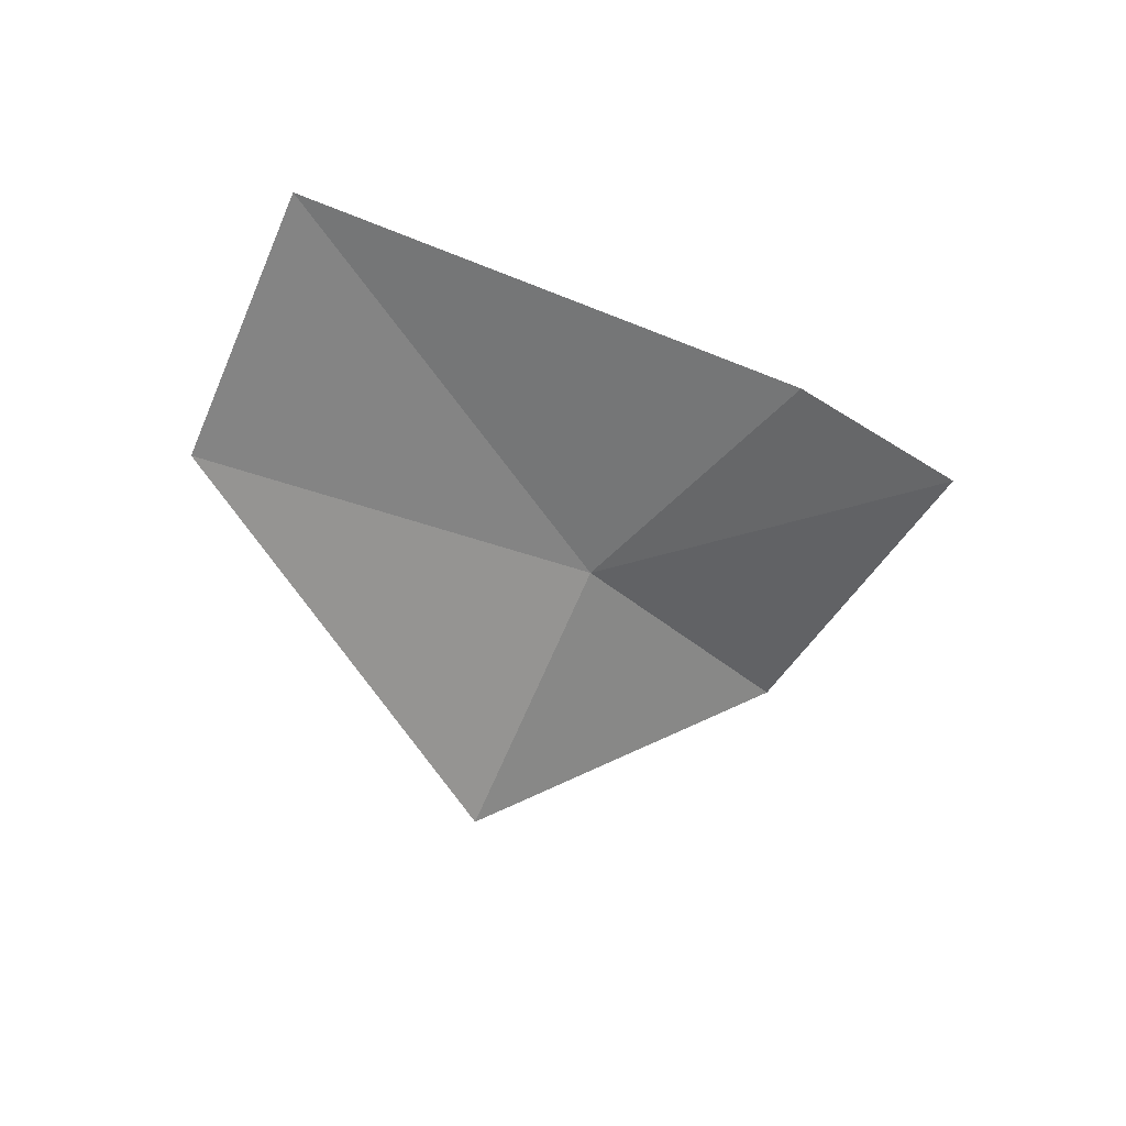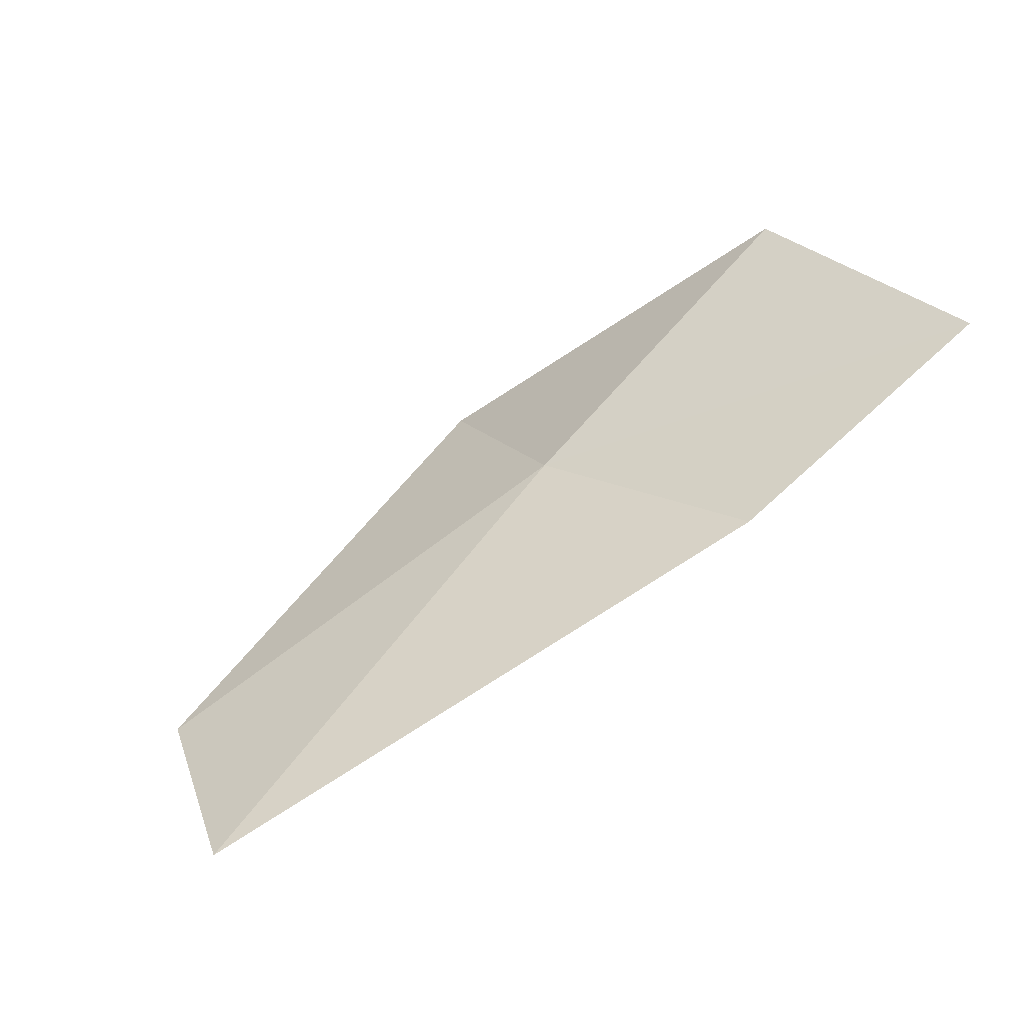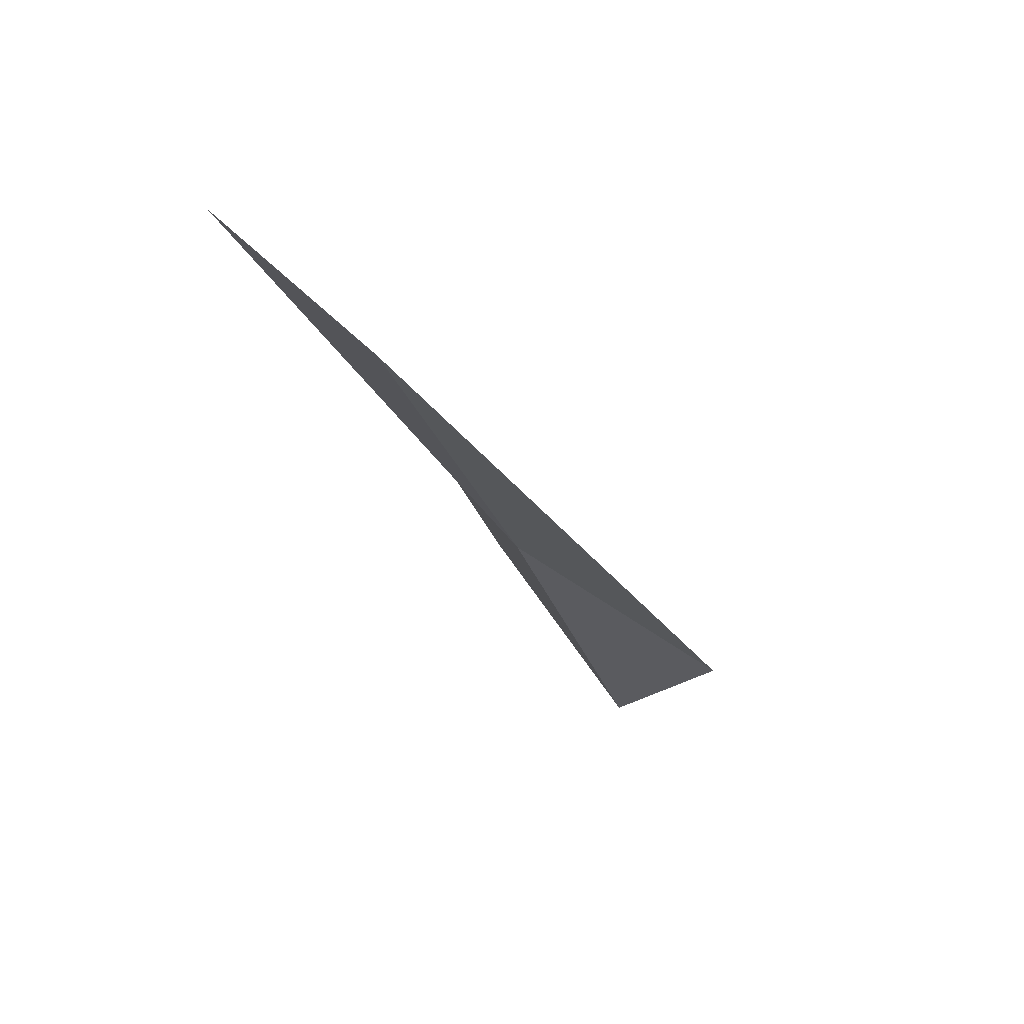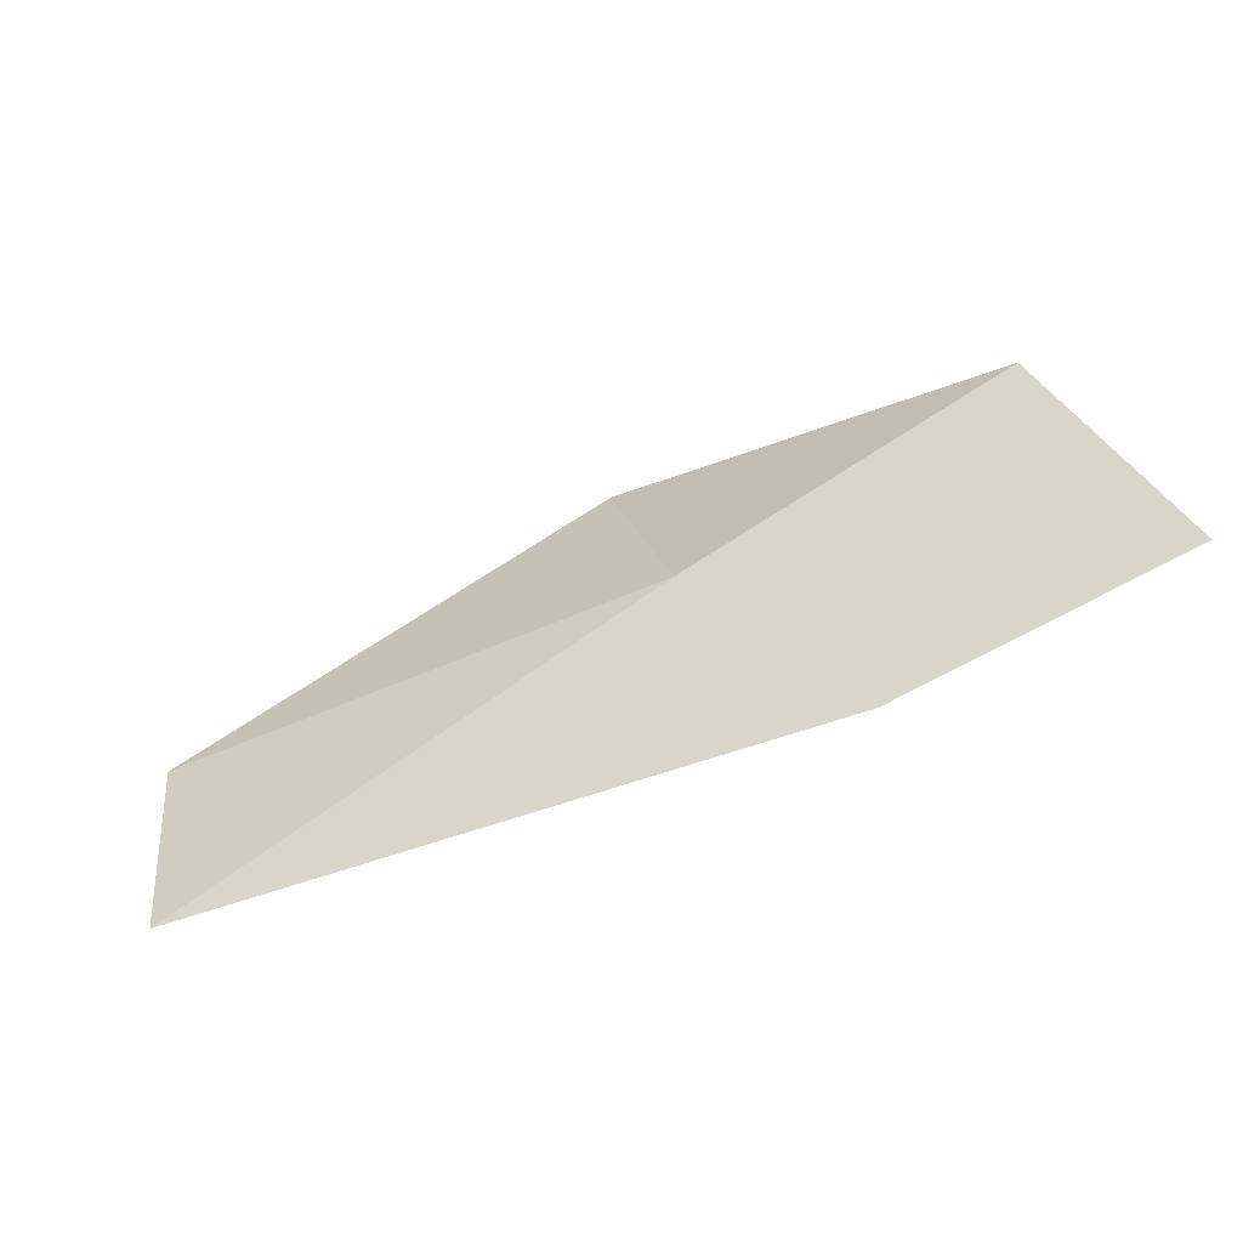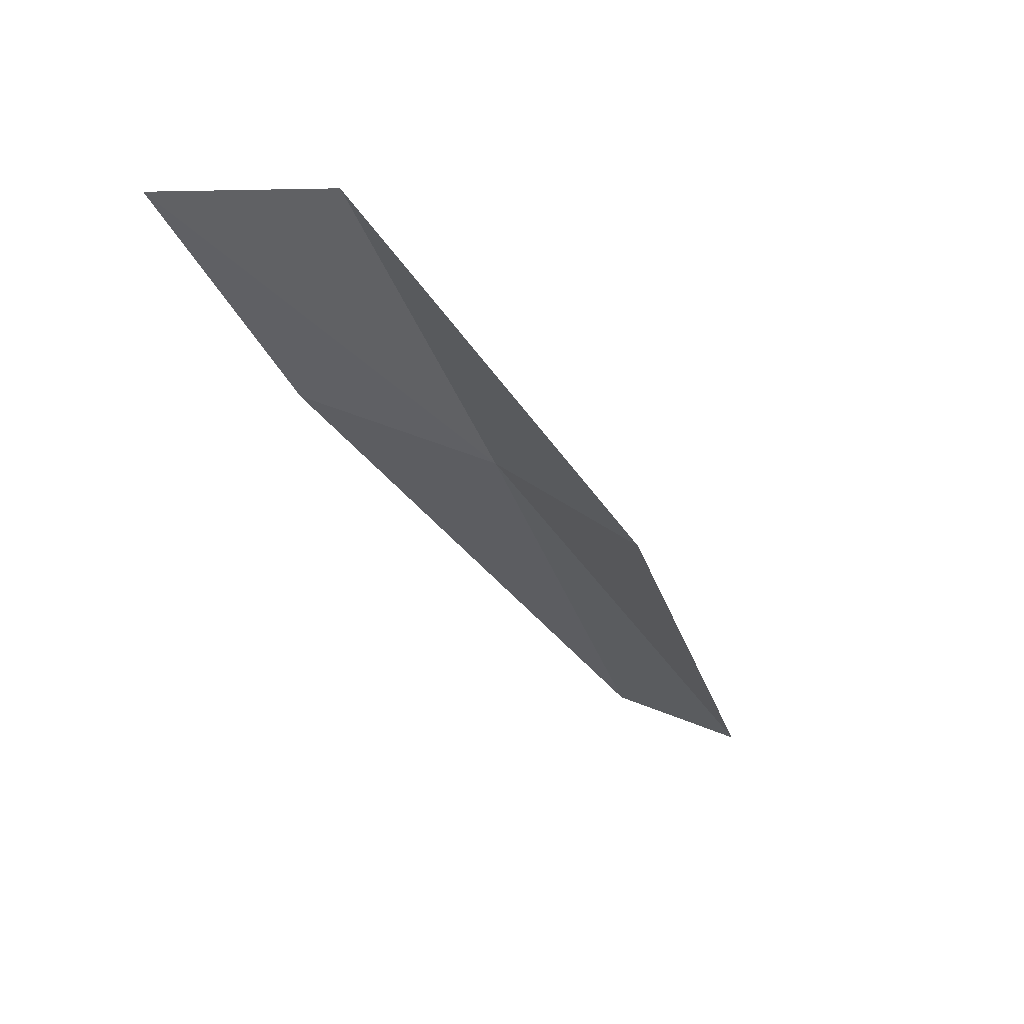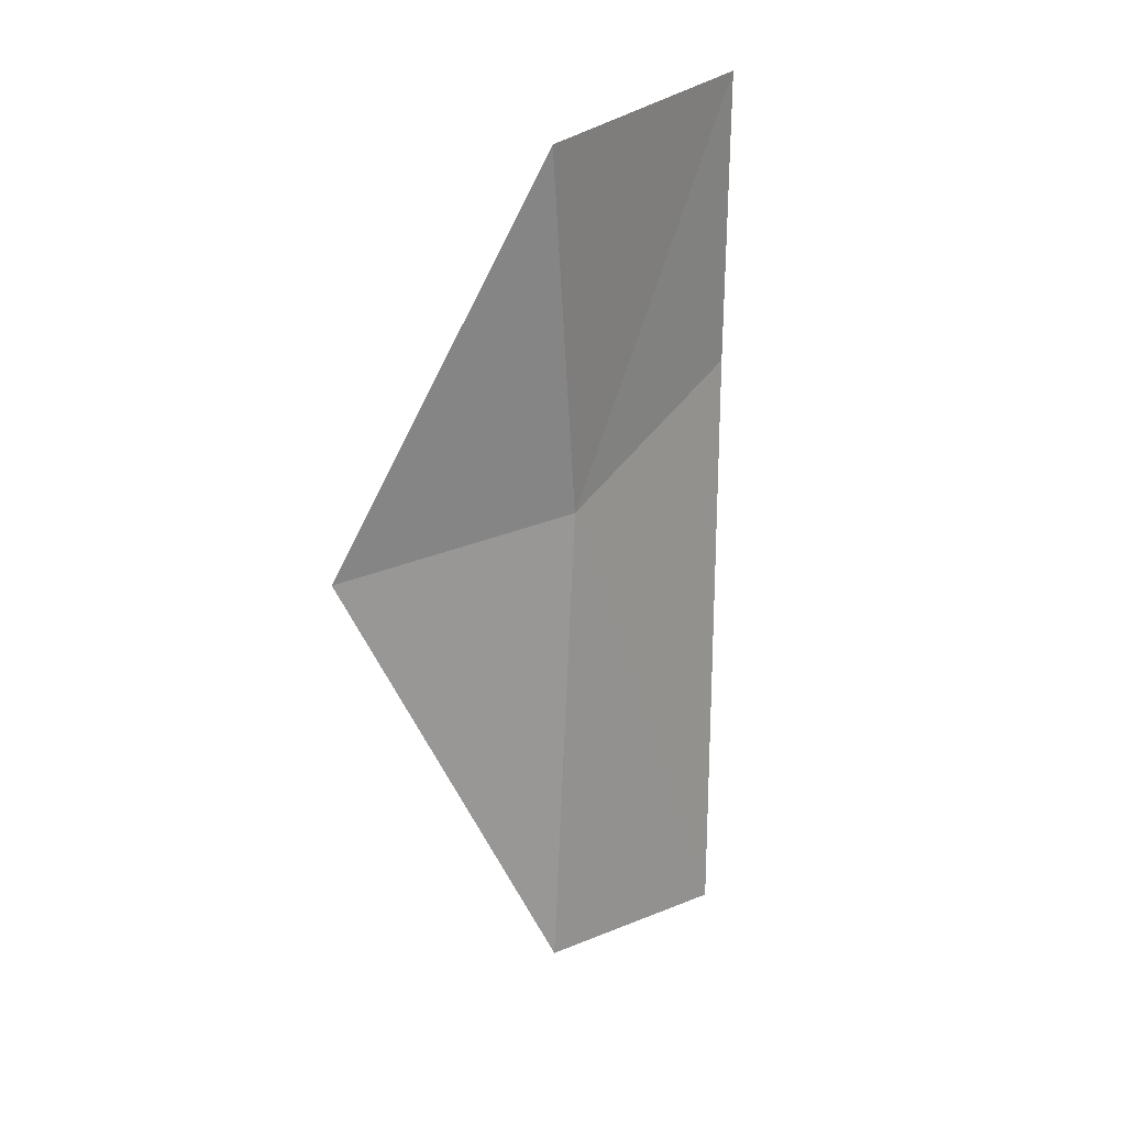
<metadata>
{"format":"obj","ext":"obj","renderer":"f3d","projection":"perspective","resolution":1024,"background":"white","views":[{"elev":-27.4,"azim":137.4,"up":"+Z"},{"elev":71.5,"azim":145.9,"up":"+Z"},{"elev":-21.2,"azim":112.0,"up":"+Y"},{"elev":72.4,"azim":161.3,"up":"+Z"},{"elev":-45.7,"azim":-53.2,"up":"+Z"},{"elev":-72.9,"azim":-85.6,"up":"+Y"}]}
</metadata>
<code>
v 46.6 10.55 20
v 48.35 11.17 20.38
v 48.25 10.59 19.8
v 46.61 9.972 19.24
v 46.27 11.26 20.56
v 45.35 10.23 20.02
v 45.24 11.13 20.65
f 1 3 2
f 1 4 3
f 1 2 5
f 1 6 4
f 1 5 7
f 1 7 6

</code>
